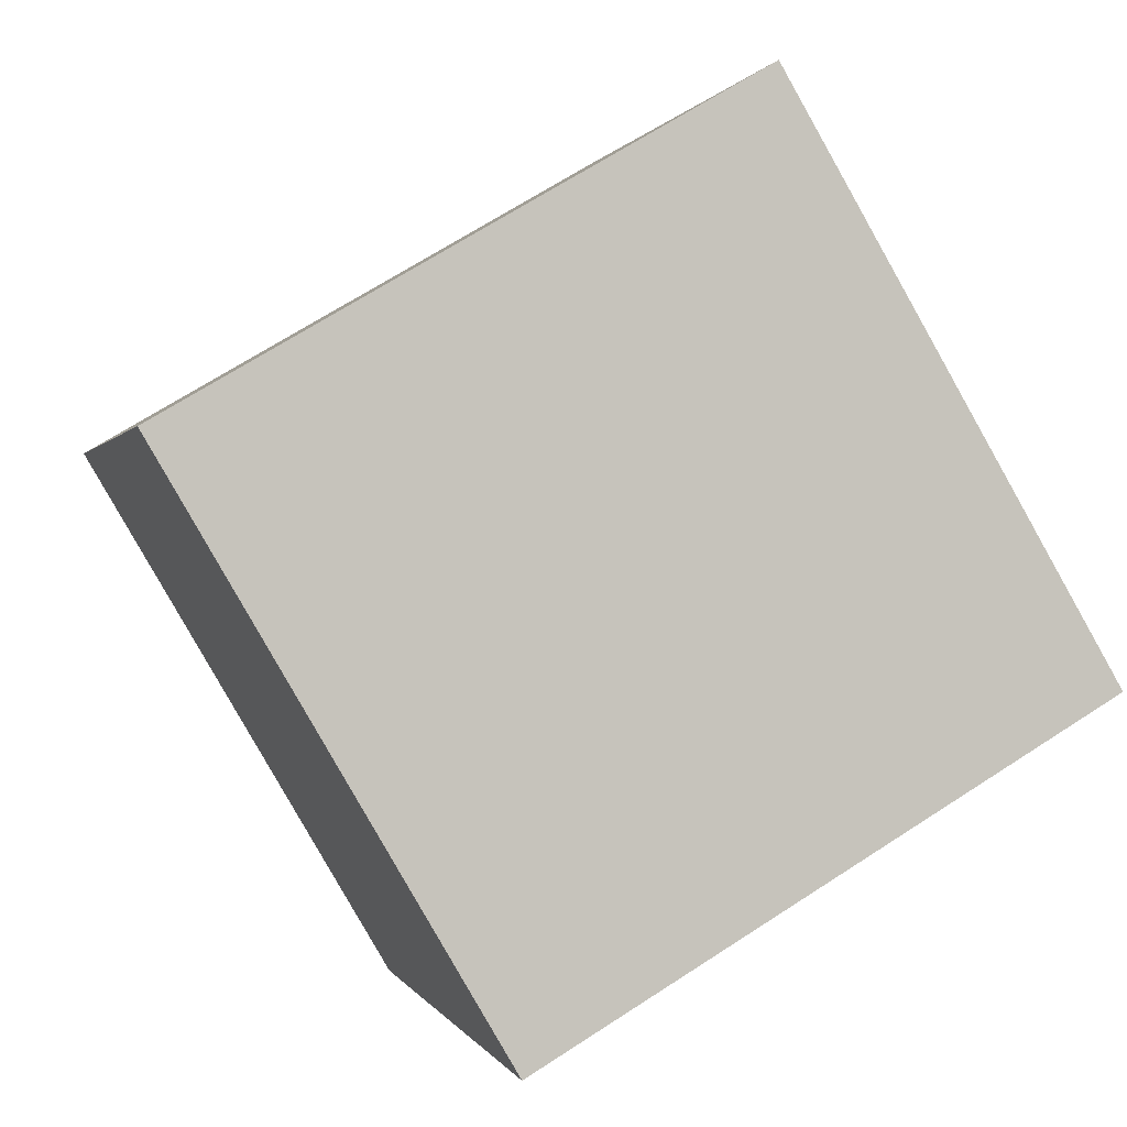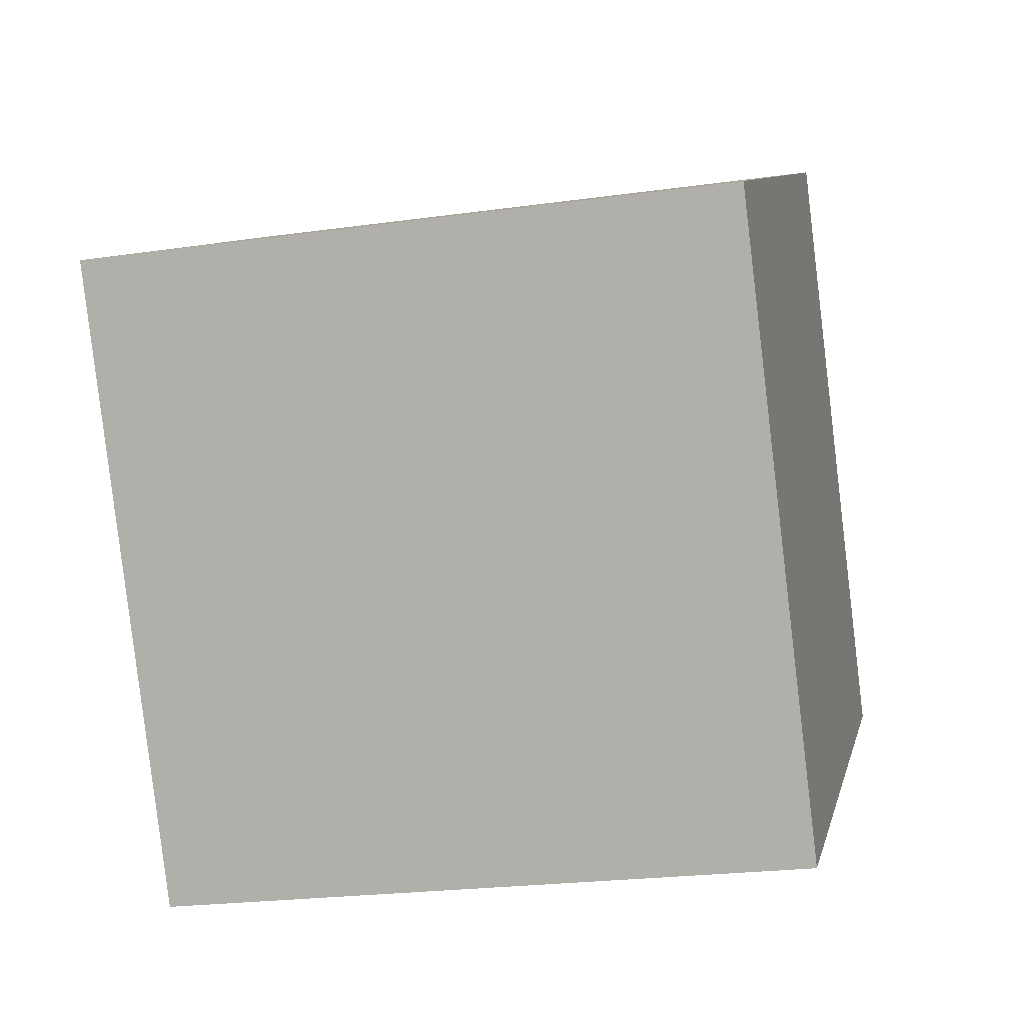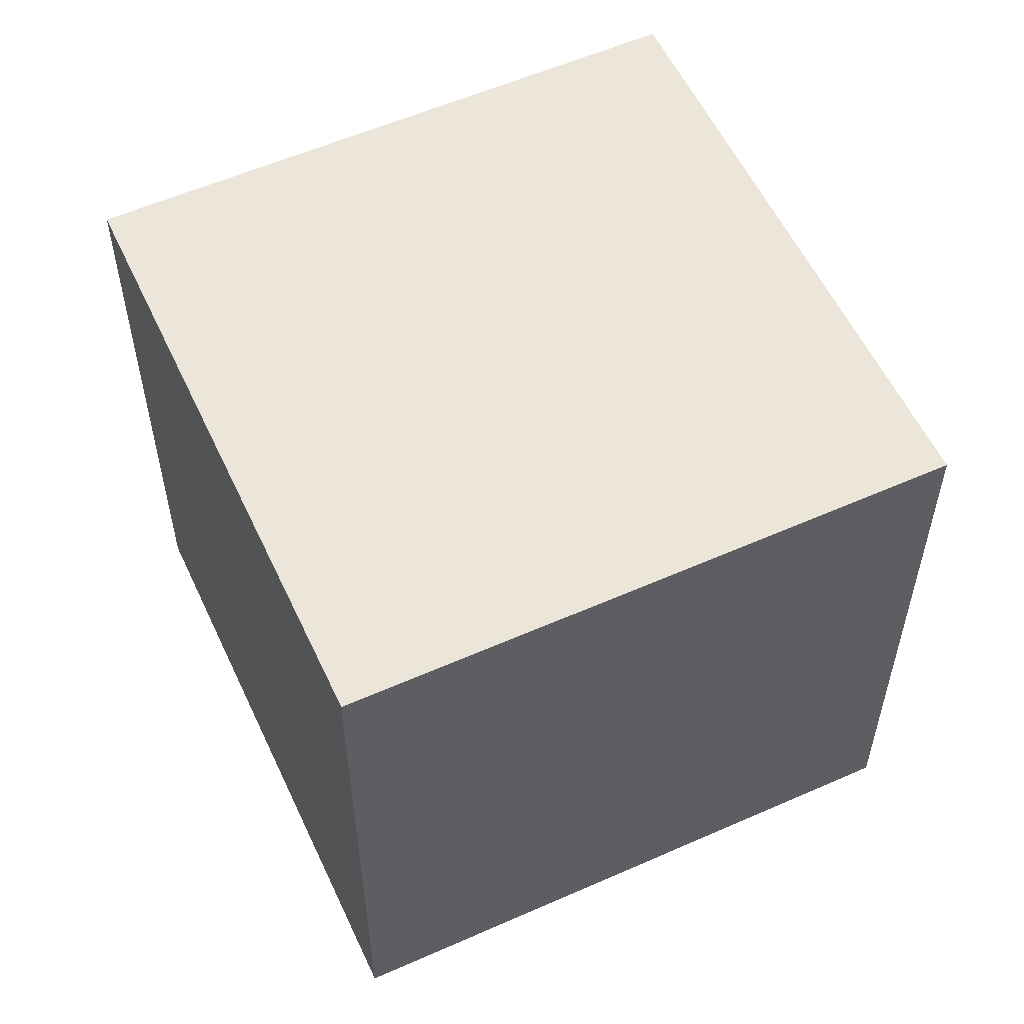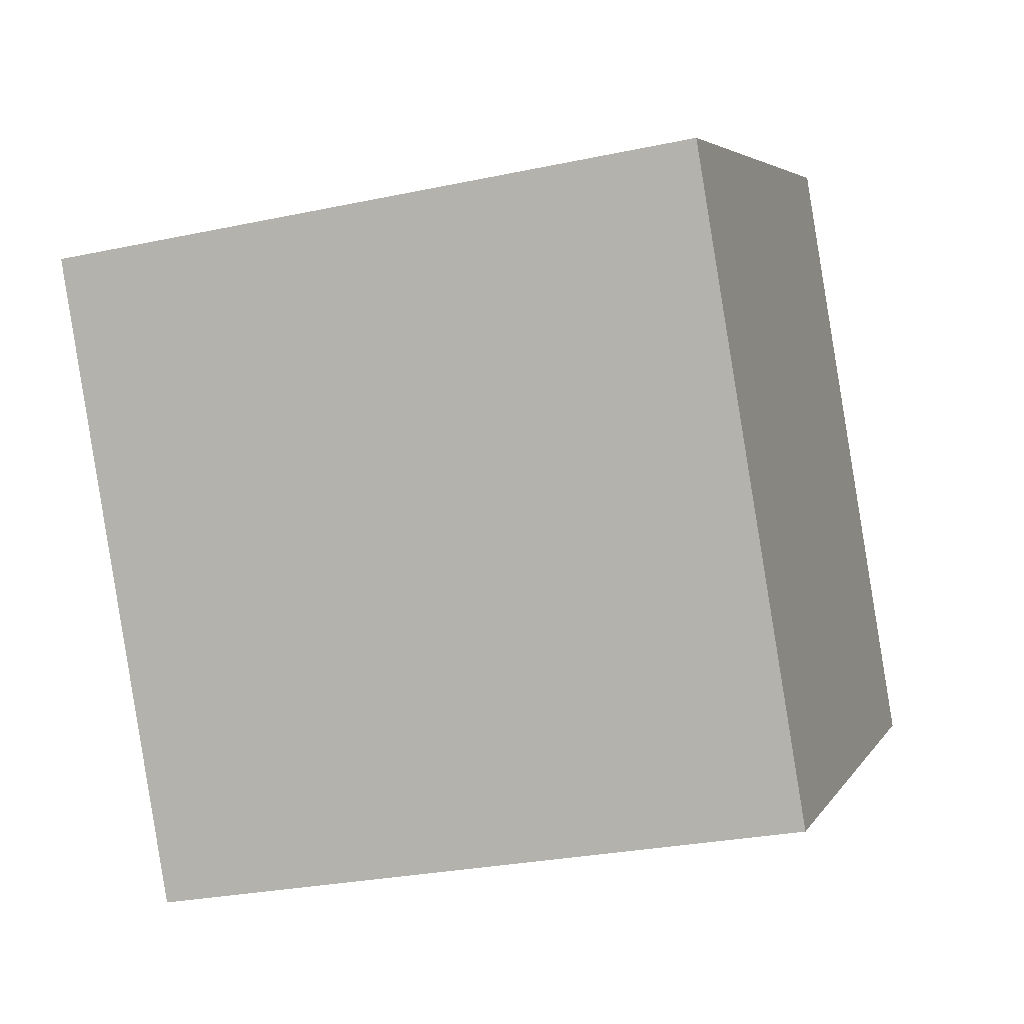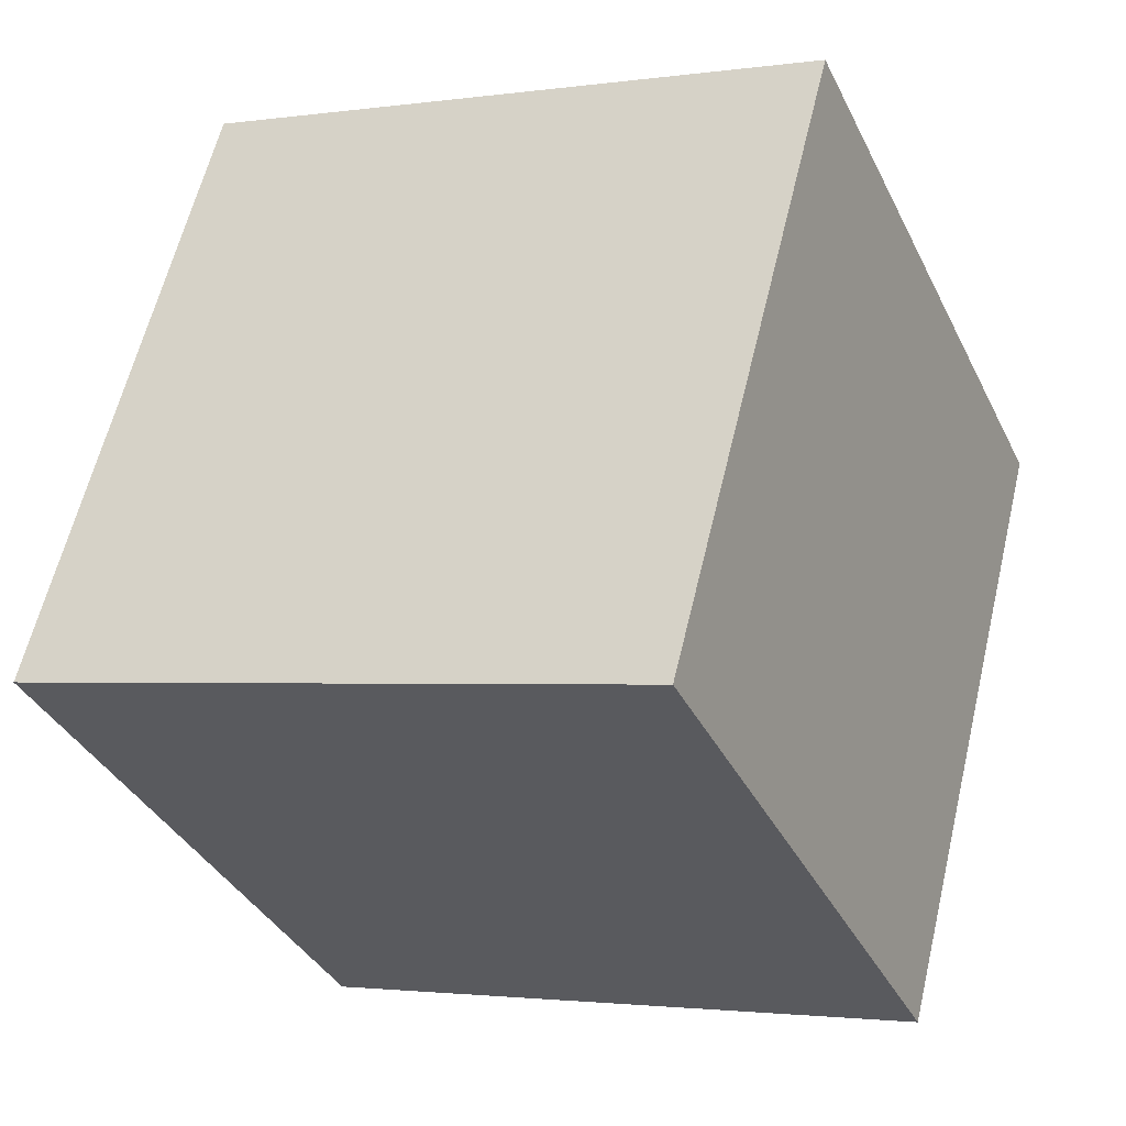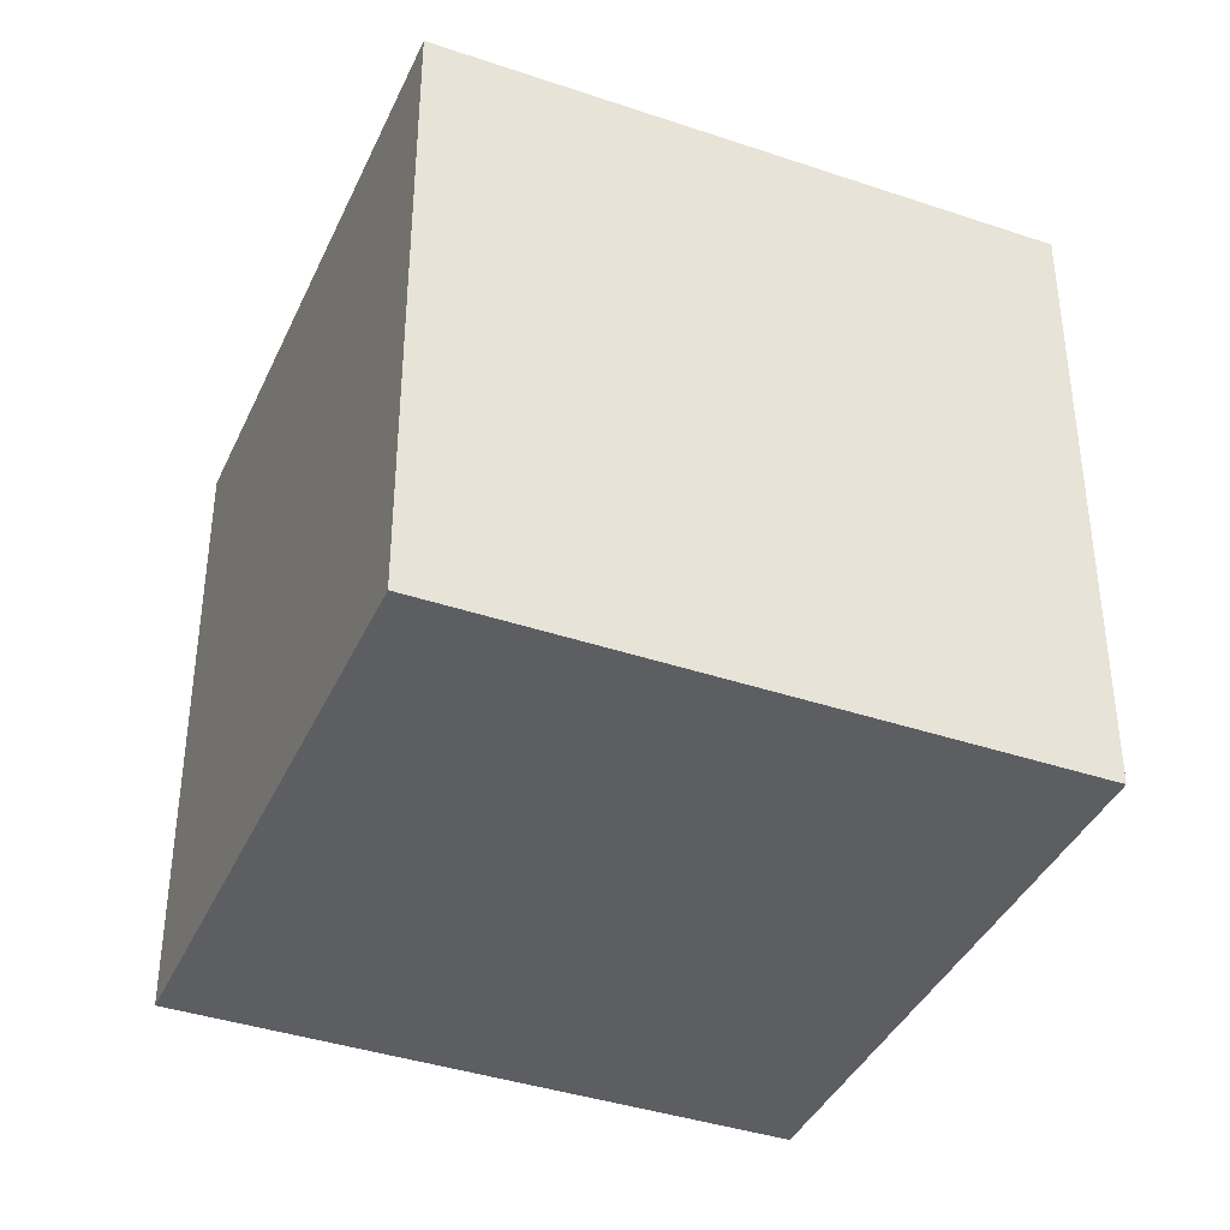
<metadata>
{"format":"obj","ext":"obj","renderer":"f3d","projection":"perspective","resolution":1024,"background":"white","views":[{"elev":0.2,"azim":-13.7,"up":"+Z"},{"elev":-22.7,"azim":-76.5,"up":"+Z"},{"elev":56.6,"azim":-145.2,"up":"+Y"},{"elev":-27.5,"azim":-71.8,"up":"+Z"},{"elev":-2.1,"azim":117.1,"up":"+Z"},{"elev":-39.4,"azim":36.8,"up":"+Y"}]}
</metadata>
<code>
o Cube
v 0.6784 1 1.184
v 0.6784 0 1.184
v -0.1842 1 0.6784
v -0.1842 0 0.6784
v 1.184 1 0.3216
v 1.184 0 0.3216
v 0.3216 1 -0.1842
v 0.3216 0 -0.1842
f 1 5 7 3
f 4 3 7 8
f 8 7 5 6
f 6 2 4 8
f 2 1 3 4
f 6 5 1 2

</code>
